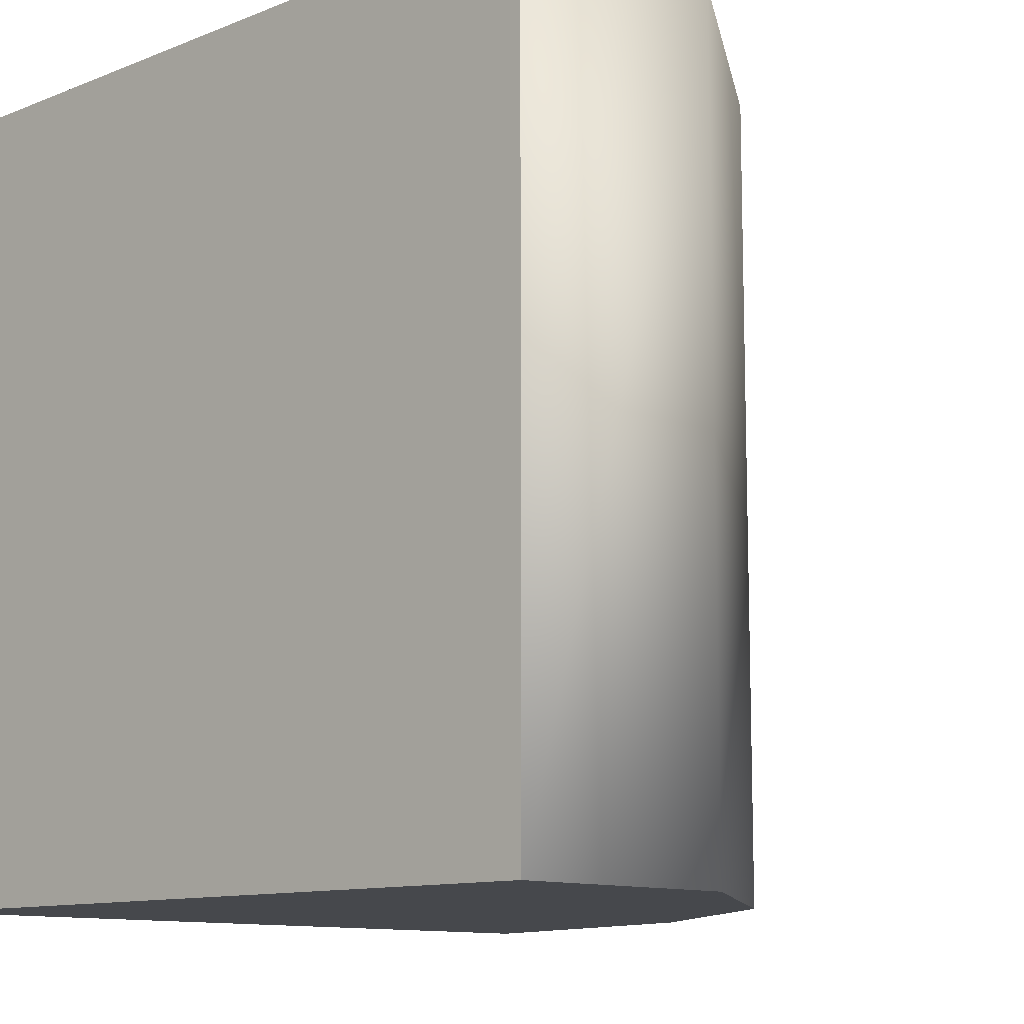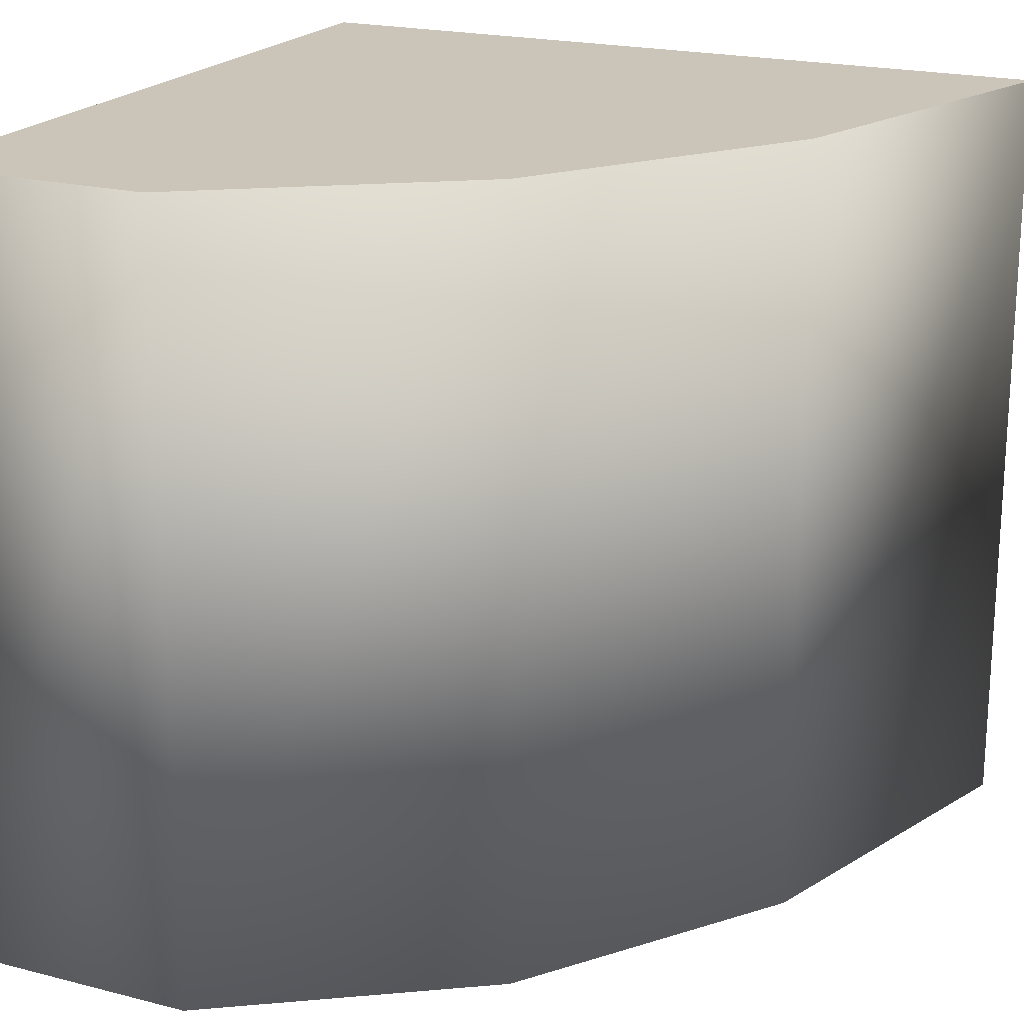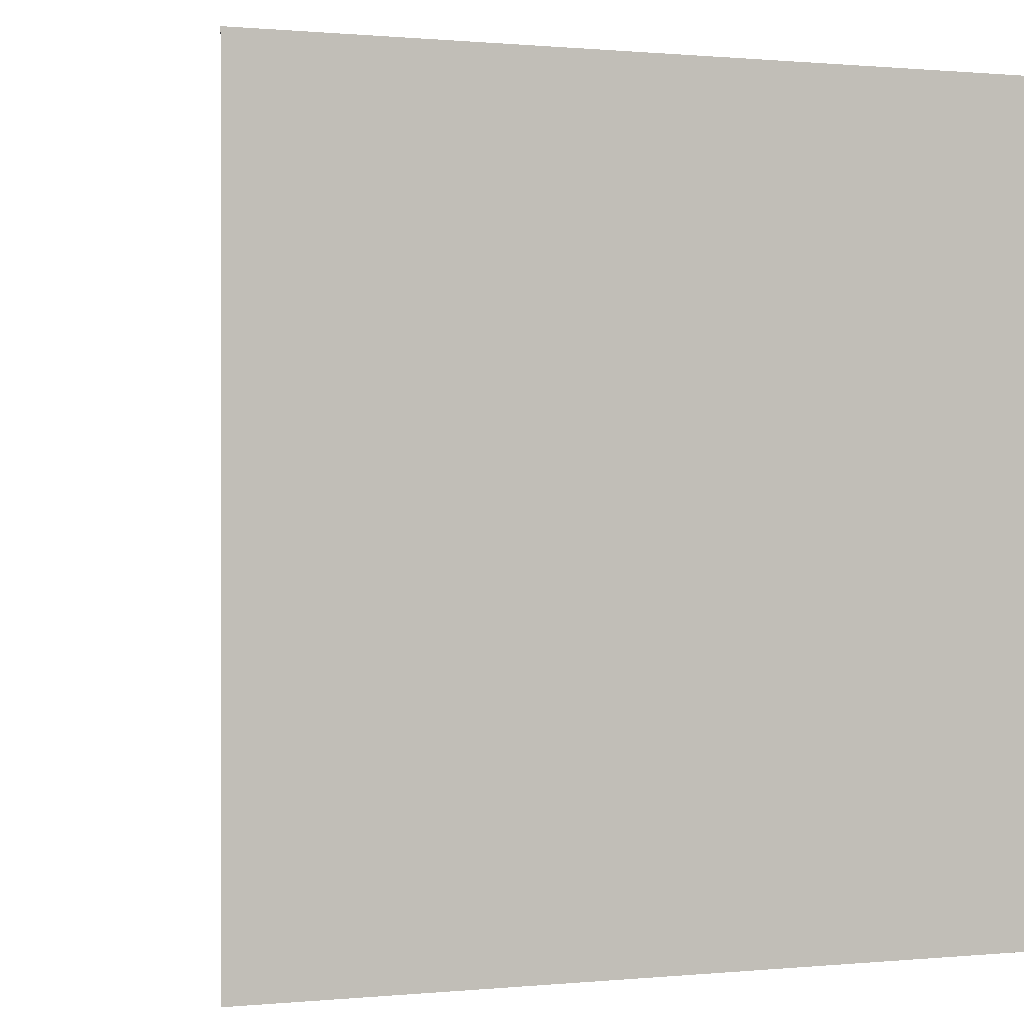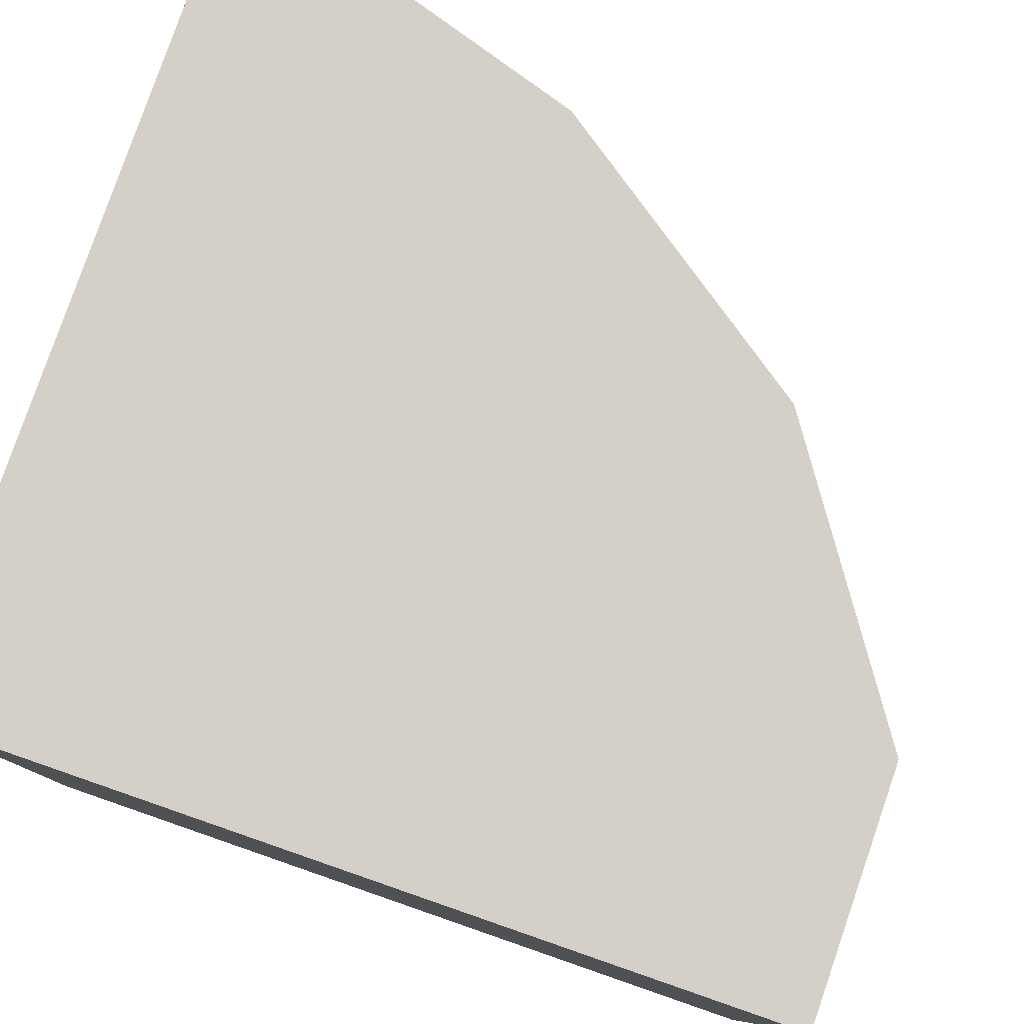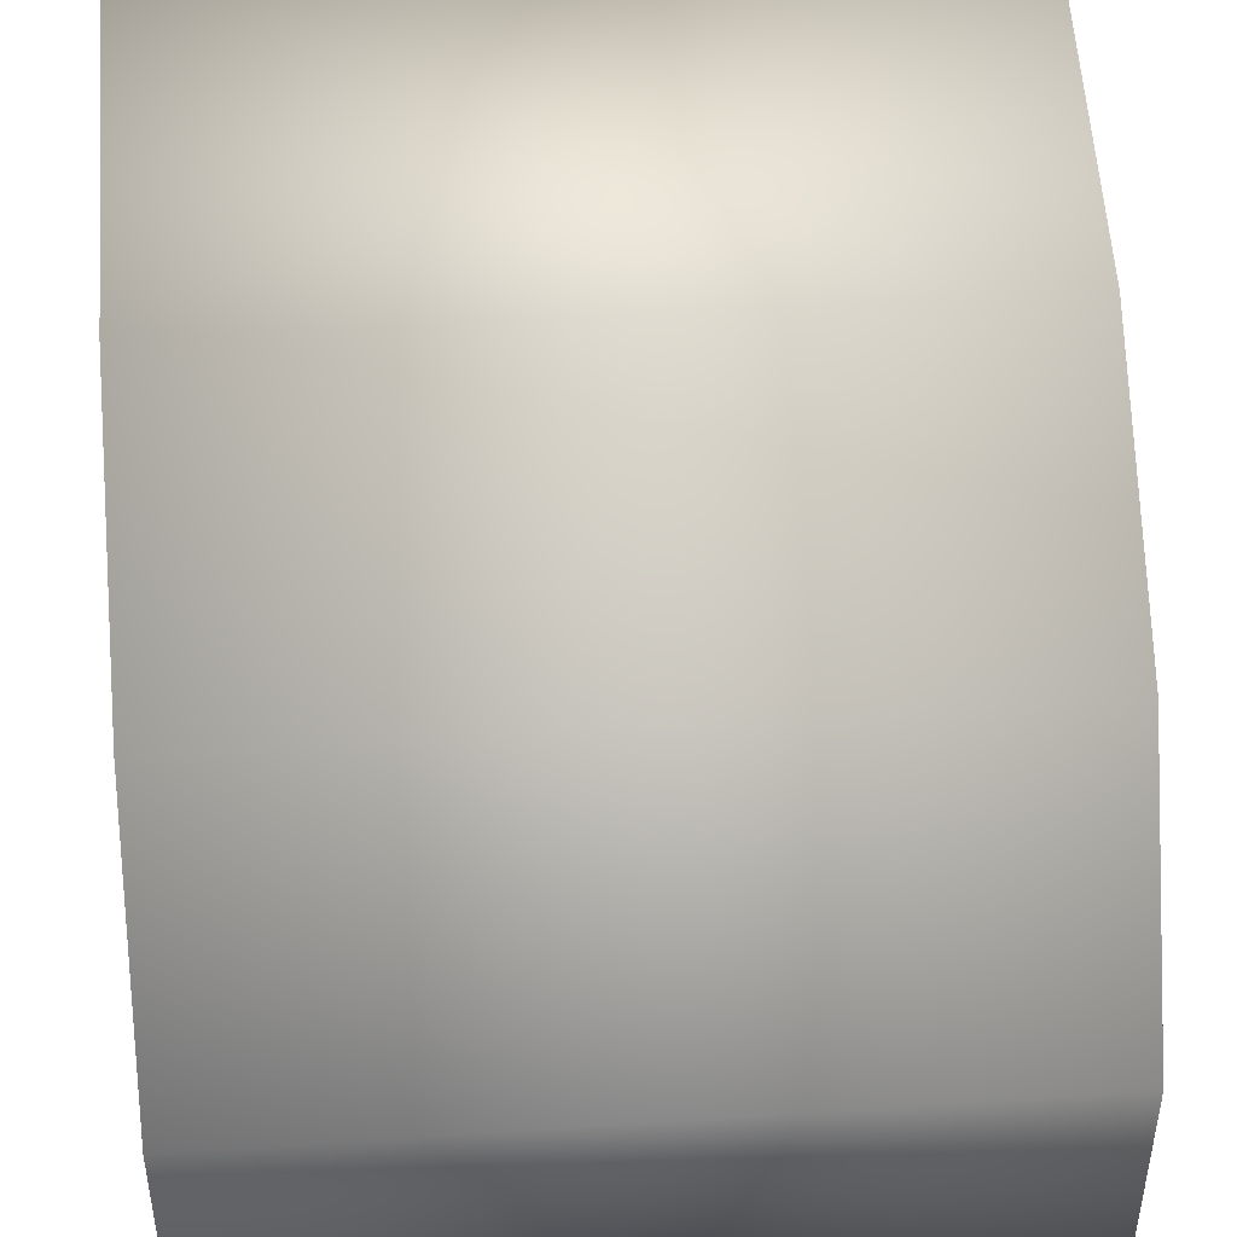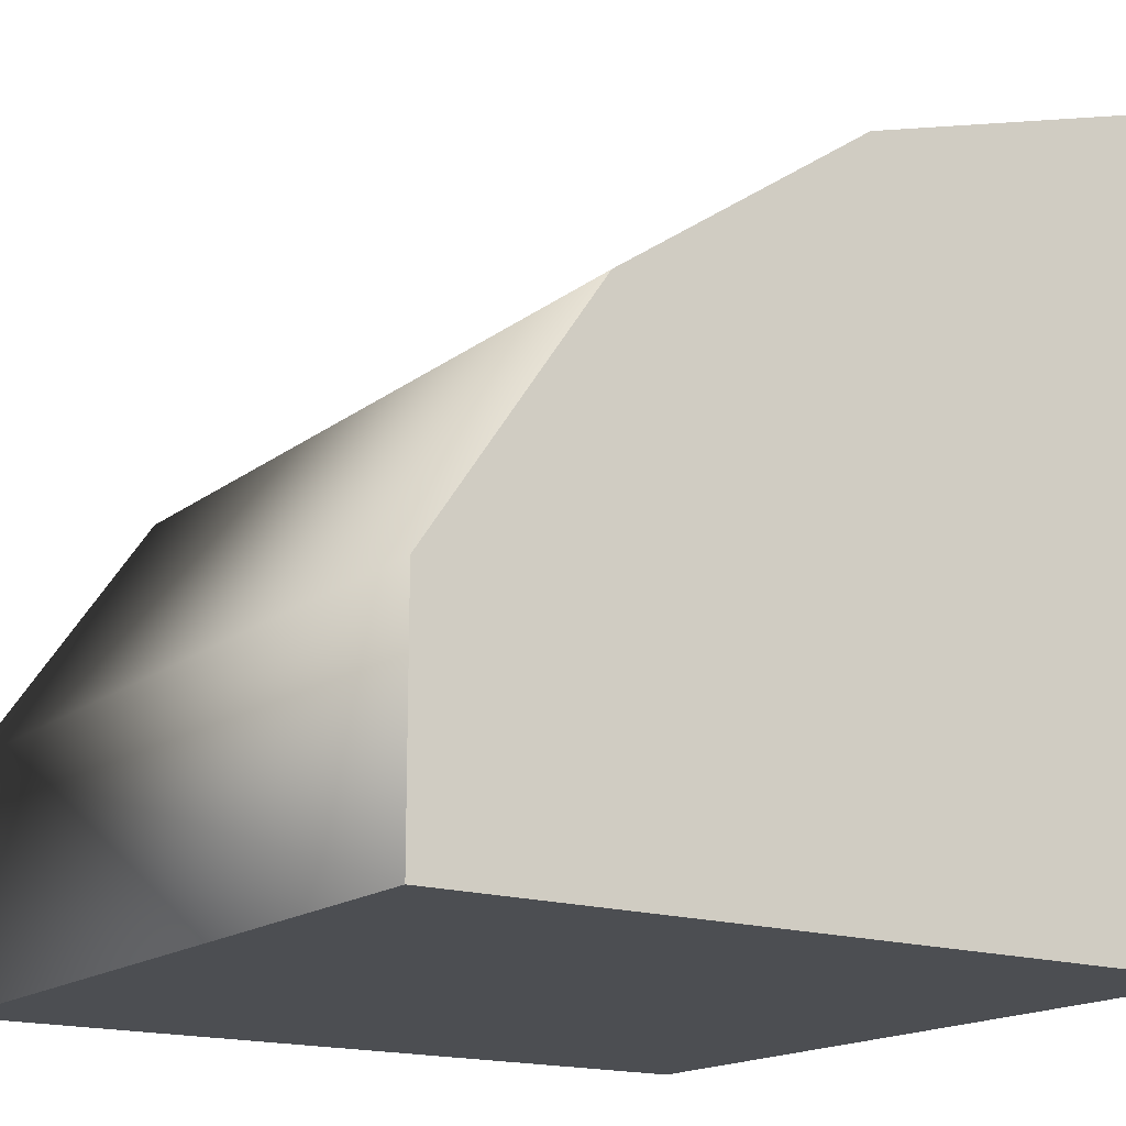
<metadata>
{"format":"obj","ext":"obj","renderer":"f3d","projection":"perspective","resolution":1024,"background":"white","views":[{"elev":-11.1,"azim":44.3,"up":"+Z"},{"elev":20.4,"azim":115.1,"up":"+Z"},{"elev":0.5,"azim":-110.2,"up":"+Z"},{"elev":80.0,"azim":19.1,"up":"+Z"},{"elev":44.4,"azim":85.6,"up":"+Y"},{"elev":-16.7,"azim":146.2,"up":"+Y"}]}
</metadata>
<code>
o Cube_Cube.000
v 0.5 -0.5 0.5
v 0.5 -0.2 0.5
v -0.5 -0.2 0.5
v -0.5 -0.5 0.5
v -0.5 -0.2 -0.5
v -0.5 -0.5 -0.5
v 0.5 -0.2 -0.5
v 0.5 -0.5 -0.5
v -0.5 0.5 0.5
v -0.5 0.5 -0.5
v 0.2773 0.1276 0.5
v -0.05599 0.3609 0.5
v -0.05599 0.3609 -0.5
v 0.2773 0.1276 -0.5
f 1 2 3 4
f 4 3 5 6
f 6 5 7 8
f 4 6 8 1
f 5 3 9 10
f 3 2 11 12 9
f 5 10 13 14 7
f 8 7 2 1
f 13 10 9 12
f 7 14 11 2
f 14 13 12 11

</code>
